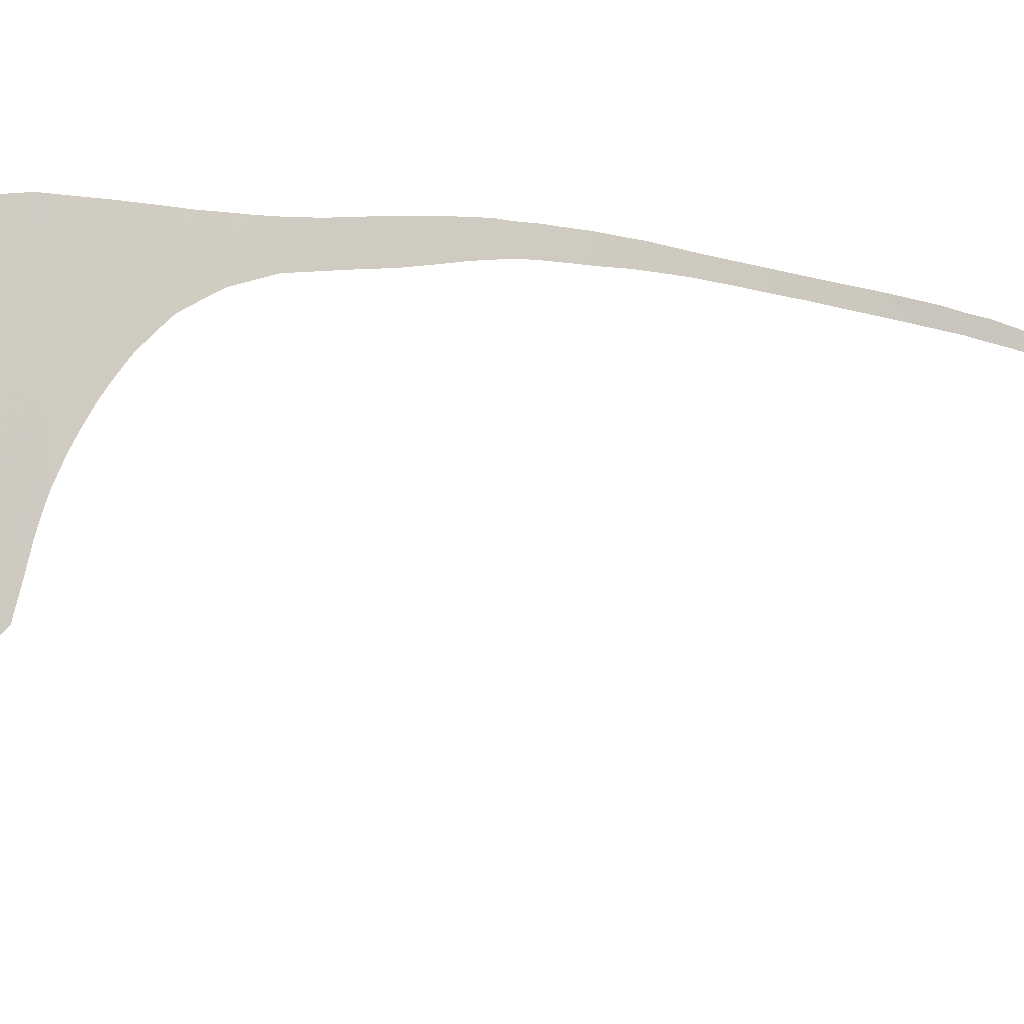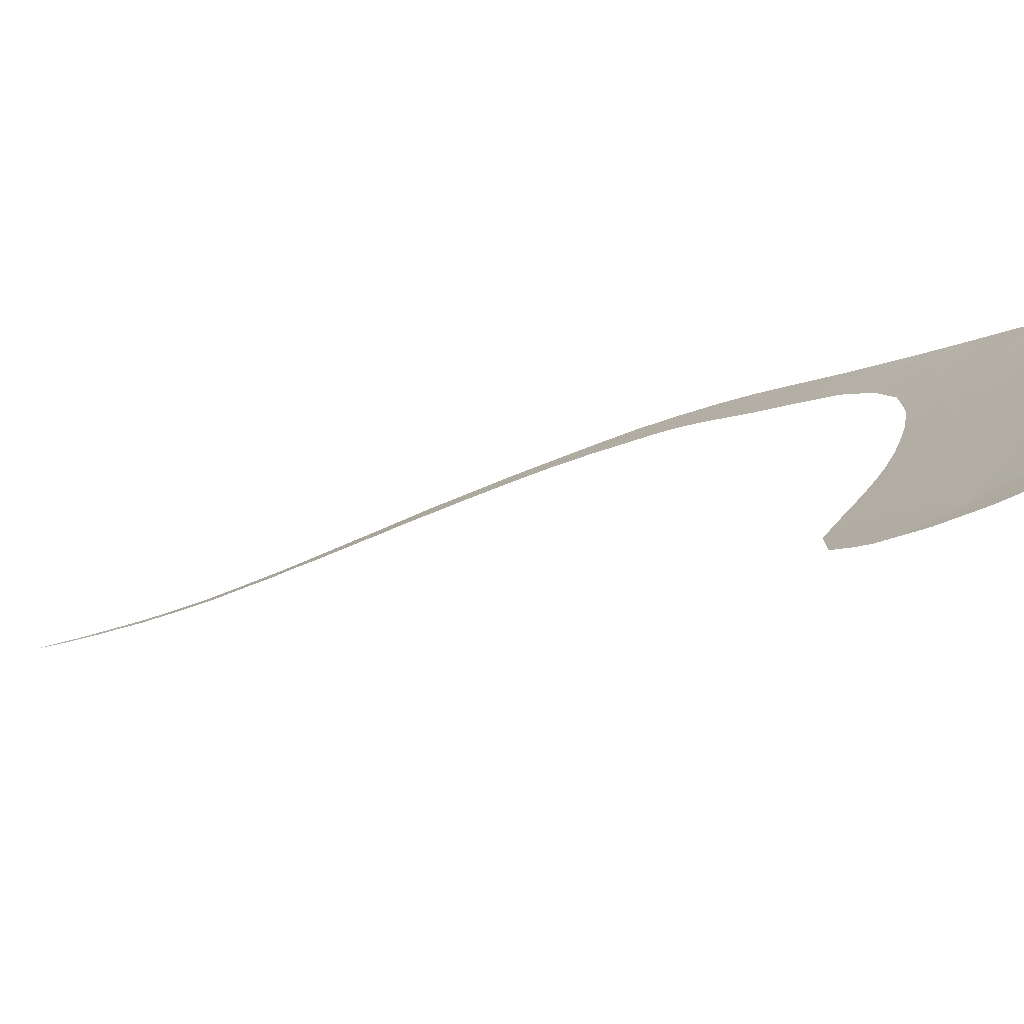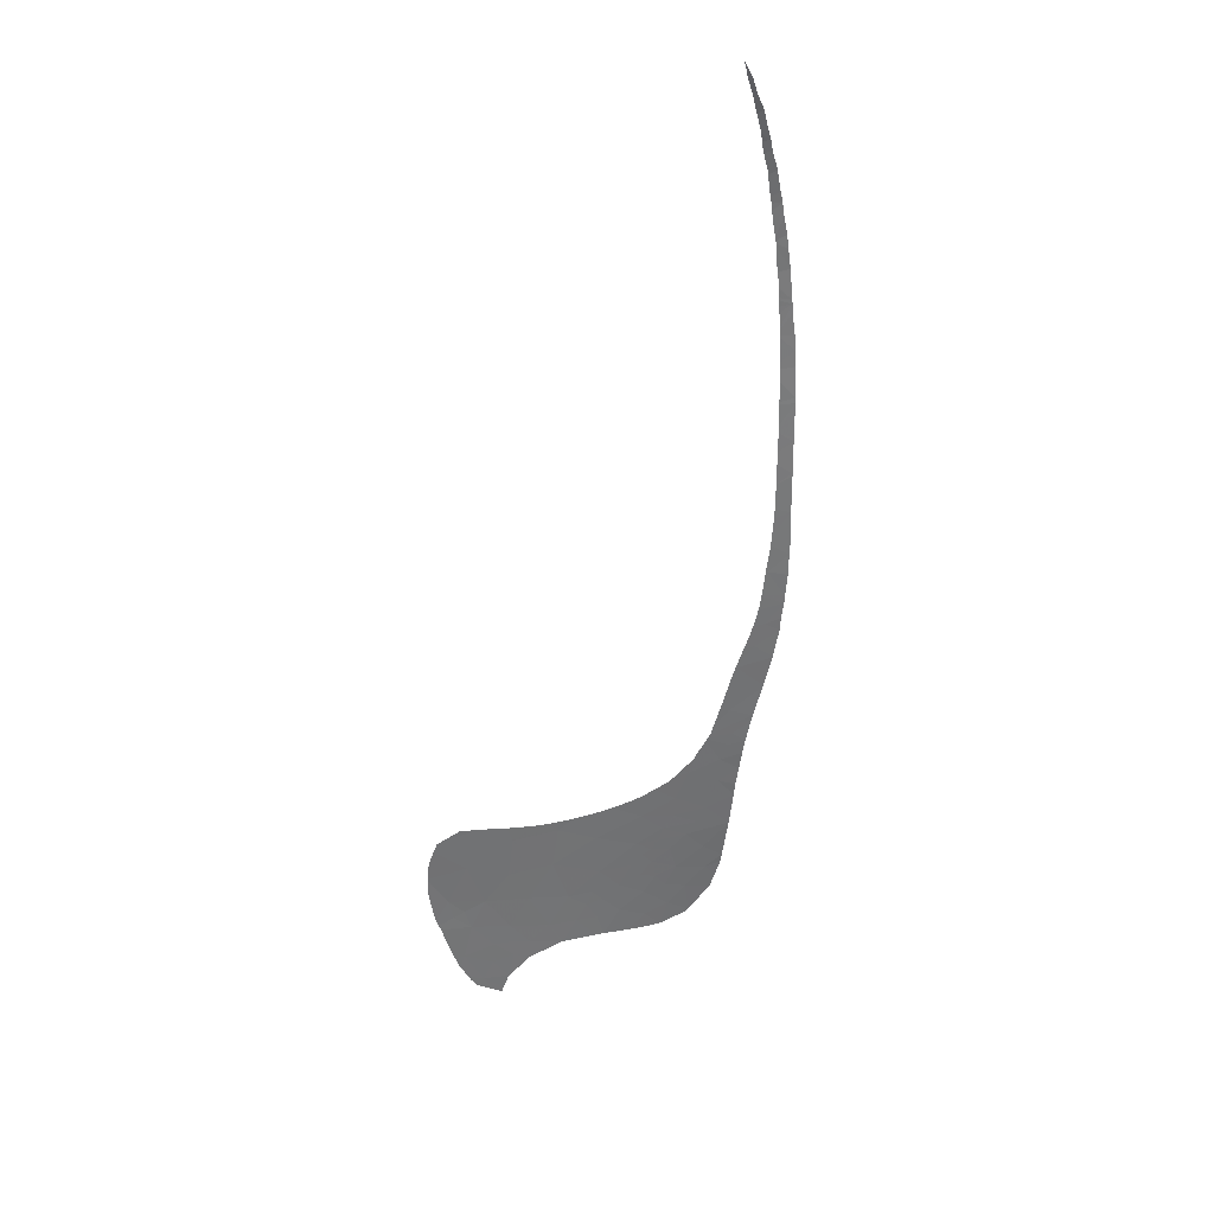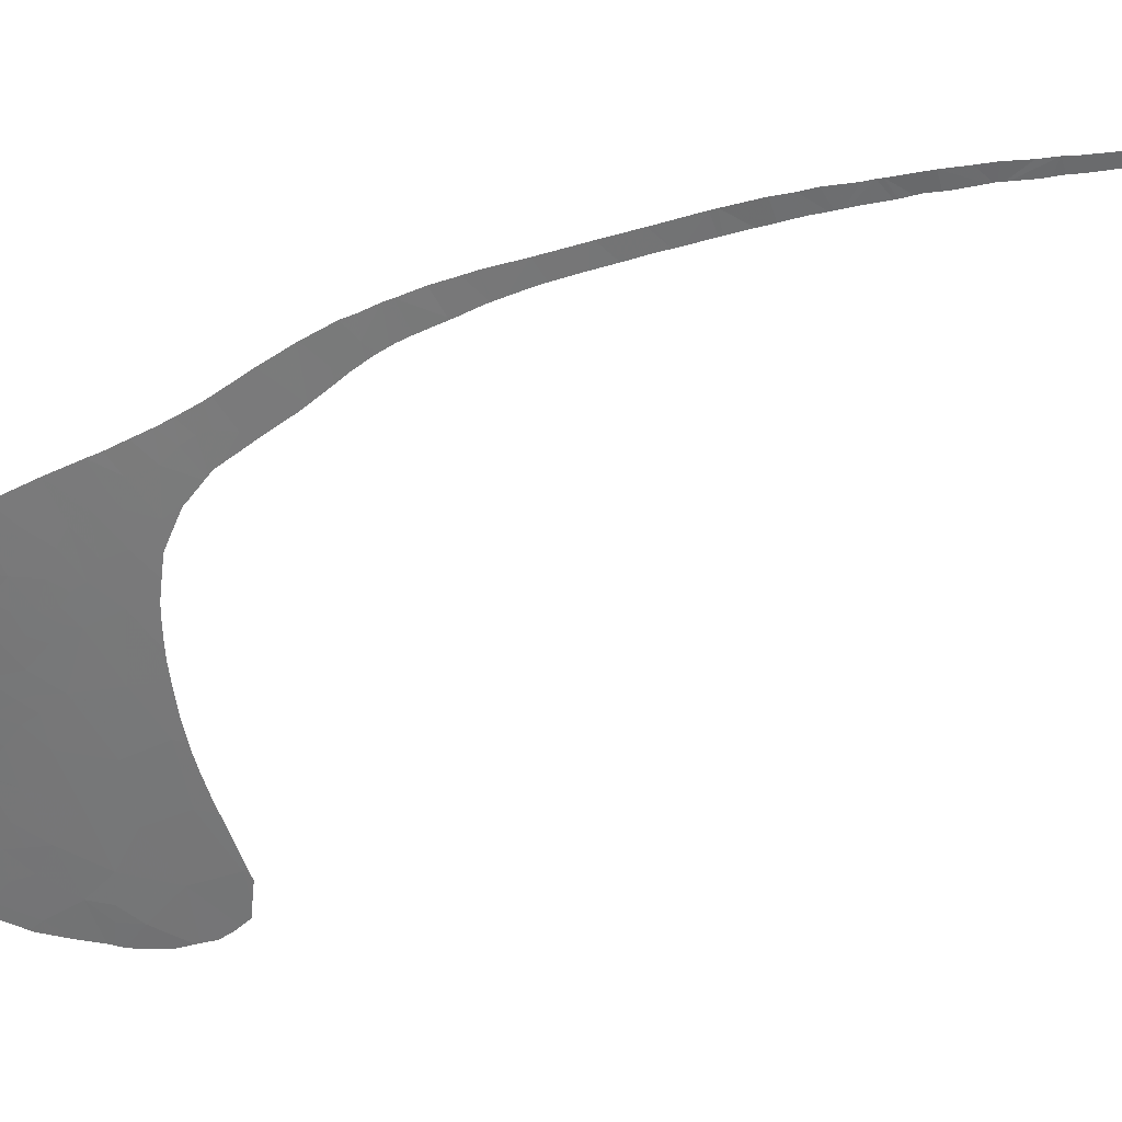
<metadata>
{"format":"obj","ext":"obj","renderer":"f3d","projection":"perspective","resolution":1024,"background":"white","views":[{"elev":-77.5,"azim":-109.8,"up":"+Y"},{"elev":4.8,"azim":115.6,"up":"+Y"},{"elev":54.6,"azim":151.9,"up":"+Z"},{"elev":-50.1,"azim":-68.7,"up":"+Y"}]}
</metadata>
<code>
v 34.73 81.19 -33.51
v 33.66 81.63 -33.66
v 34.6 80.72 -32.21
v 37.08 79.2 -30.6
v 35.69 79.45 -29.96
v 37.89 78.53 -29.59
v 18.8 81.41 -18.25
v 18.97 81.62 -18.98
v 17.78 81.78 -18.16
v 28.18 80.69 -25.98
v 25.87 81.87 -26.82
v 25.2 81.32 -24.68
v 37.83 79.08 -30.95
v 36.91 79.77 -31.89
v 21.89 83.65 -27.65
v 22.78 82.91 -26.51
v 23.91 82.86 -27.52
v 19.52 83.16 -23.78
v 20.26 82.41 -22.51
v 20.64 82.62 -23.49
v 32.22 81.73 -32.58
v 30.64 81.47 -30.43
v 33.05 80.49 -30.15
v 30.51 82.3 -32.44
v 20.85 84.35 -28.53
v 21.58 84.06 -28.5
v 28.64 82.41 -30.97
v 29.21 82.74 -32.4
v 27.75 83.13 -32.05
v 24.11 82.16 -25.83
v 24.46 82.35 -26.71
v 26.03 83.28 -30.82
v 27.43 82.48 -30.01
v 26.07 82.75 -29.41
v 31.11 80.25 -27.67
v 23.76 83.46 -29.04
v 29.65 82.17 -31.3
v 13.18 77 -1.808
v 13.15 76.93 -1.622
v 14.13 76.8 -2.184
v 21.28 82.76 -24.52
v 21.96 82.89 -25.6
v 21.93 84.82 -31.05
v 23.43 84.18 -30.75
v 23.5 84.87 -32.78
v 23.31 82.11 -24.87
v 16.72 81.23 -15.64
v 18.67 80.47 -15.65
v 16.78 81.26 -15.8
v 15.29 80.31 -11.81
v 16.07 79.8 -11.28
v 16.88 80.06 -12.77
v 15.92 80.77 -13.6
v 11.39 70.88 14.06
v 11.43 70.68 14.63
v 12.01 70.6 14.43
v 11.38 71.59 12.19
v 11.42 71.18 13.27
v 12.04 71.43 12.14
v 15.49 80.06 -11.36
v 15.1 80.08 -11
v 36.22 81.24 -35
v 37.08 81.44 -36.27
v 35.5 82.03 -36.33
v 33.1 78.66 -25.38
v 33.86 79.4 -28.06
v 30.29 79.54 -25.03
v 35.63 77.38 -24.39
v 36.25 78.18 -27.12
v 24.62 83.64 -30.42
v 33.97 82.07 -35.04
v 34.83 81.58 -34.58
v 29.18 81.94 -30.26
v 21.43 82.19 -23.14
v 18.09 80.13 -14.17
v 18.93 80.96 -17.22
v 17.62 81.69 -17.76
v 20.03 80.98 -18.42
v 21.99 84.21 -29.35
v 21.01 84.48 -29.1
v 21.48 84.67 -30.14
v 24.21 81.86 -25.12
v 19.96 81.94 -20.89
v 21.94 81.46 -21.68
v 15.95 80.79 -13.69
v 15.43 78.64 -7.779
v 14.33 79.21 -8.083
v 14.07 78.76 -6.764
v 11.63 73.01 8.529
v 11.46 72.33 10.24
v 12.18 72.16 10.16
v 12.35 72.76 8.591
v 12.34 72.71 8.733
v 14.79 79.78 -9.963
v 16.3 79.32 -10.28
v 14.68 79.63 -9.474
v 12.3 75.24 2.898
v 13.21 75 2.731
v 12.36 75.37 2.569
v 12 74.54 4.669
v 12.87 74.27 4.65
v 11.71 73.31 7.772
v 12.54 73.4 6.927
v 12.58 73.52 6.611
v 13.92 78.53 -6.099
v 14.97 78.04 -5.899
v 15 78.09 -6.031
v 28.42 81.63 -28.69
v 24.81 82.13 -26.45
v 23.73 84.87 -32.98
v 24.72 84.18 -32.01
v 25.43 84.53 -33.65
v 25.16 82.72 -28.42
v 25.03 82.39 -27.39
v 27.49 83.88 -33.83
v 26.19 84.3 -33.75
v 26.27 83.88 -32.68
v 18.93 82.63 -21.7
v 19.31 82.94 -22.94
v 25.13 83.17 -29.62
v 20.12 83.74 -25.99
v 20.1 83.72 -25.93
v 35.86 80.81 -33.56
v 29.58 83.18 -33.87
v 31.65 82.52 -34.05
v 22.97 81.74 -23.53
v 29.03 83.36 -33.84
v 18.29 82.12 -19.58
v 18.59 82.34 -20.52
v 19.3 81.8 -19.82
v 20.41 81.09 -19.1
v 25.64 82.3 -27.76
v 37.86 80.35 -34.2
v 26.43 82.29 -28.52
v 28.42 82.11 -29.98
v 33.87 82.08 -34.96
v 31.75 82.49 -34.09
v 38.94 78.73 -30.99
v 38.86 78.93 -31.42
v 31.87 82.25 -33.57
v 36.03 82.2 -37.24
v 36.69 81.98 -37.29
v 12.06 69.93 16.49
v 11.63 69.87 17.04
v 12.11 69.79 16.92
v 11.46 70.27 15.86
v 12 70.09 16.03
v 11.65 69.7 17.62
v 12.14 69.66 17.37
v 12.13 69.75 17.06
v 37.92 77 -25.48
v 37.59 76.89 -24.9
v 35.74 77.25 -24.13
v 35.39 77.38 -24.16
v 36.29 77.1 -24.25
v 37 76.99 -24.6
v 33.27 78.21 -24.35
v 34.41 77.76 -24.24
v 30.45 79.25 -24.39
v 30.83 79.12 -24.43
v 31.65 78.83 -24.44
v 11.91 74.17 5.606
v 12.8 74.11 5.072
v 12.97 74.48 4.106
v 12.68 73.85 5.753
v 16.2 79.26 -10.05
v 16.5 79.44 -10.81
v 16.57 79.49 -10.98
v 14.57 77.54 -4.329
v 13.59 77.8 -4.047
v 14.49 77.44 -4.008
v 14.76 77.79 -5.092
v 12.39 68.92 19.99
v 12.17 68.88 20.38
v 12.43 68.83 20.35
v 11.88 69.16 19.44
v 12.34 69.04 19.55
v 12.35 68.64 21.29
v 12.59 68.62 21.14
v 12.44 68.81 20.44
v 14.03 76.6 -1.633
v 14.17 76.87 -2.368
v 37.97 81.02 -35.97
v 37.86 81.18 -36.29
v 37.69 81.37 -36.62
v 37.61 81.46 -36.77
v 36.2 82.27 -37.57
v 38.37 80.42 -34.81
v 38.44 80.23 -34.39
v 38.59 79.82 -33.45
v 38.3 80.53 -35.03
v 38.67 79.58 -32.91
v 38.8 79.08 -31.75
v 38.66 77.5 -27.55
v 38.19 77.08 -25.97
v 38.72 77.58 -27.8
v 38.94 77.92 -28.88
v 38.64 77.46 -27.42
v 38.53 77.26 -26.78
v 22.82 81.19 -21.87
v 23.13 81.17 -22.15
v 23.7 81.07 -22.47
v 11.75 69.51 18.24
v 12.19 69.34 18.49
v 12.16 69.4 18.3
v 12.16 69.45 18.13
v 12.15 69.57 17.67
v 12.29 69.12 19.25
v 24.86 80.85 -23.07
v 24.98 80.83 -23.14
v 25.59 80.68 -23.37
v 21.28 81.21 -20.33
v 21.47 81.24 -20.62
v 21.98 81.23 -21.11
v 19.26 80.64 -16.72
v 19.37 80.69 -16.94
v 26.53 80.44 -23.67
v 20.59 81.12 -19.36
v 21.25 81.21 -20.29
v 22.28 81.21 -21.38
v 29.45 79.58 -24.3
v 27.96 80.03 -24.03
v 28.42 79.9 -24.12
v 26.84 80.36 -23.76
v 27.25 80.25 -23.88
v 29.28 79.63 -24.27
v 36.03 77.14 -24.11
v 18.83 80.43 -15.72
v 19.19 80.61 -16.57
v 32.21 78.62 -24.42
v 32.79 78.4 -24.4
v 12.64 68.56 21.39
v 12.63 68.57 21.33
v 18.77 80.4 -15.58
v 18.34 80.2 -14.61
v 12.72 68.39 22.14
v 18.12 80.12 -14.17
v 17.49 79.88 -12.91
v 15.06 78.17 -6.283
v 14.84 77.89 -5.423
v 15.59 78.67 -8.005
v 15.52 78.6 -7.758
v 15.69 78.77 -8.357
v 15.38 78.45 -7.27
v 15.45 78.52 -7.493
v 12.6 73.59 6.433
v 12.62 73.65 6.286
v 16.76 79.58 -11.4
v 17.09 79.73 -12.14
v 15.95 79.04 -9.248
v 15.99 79.07 -9.38
v 16.01 79.09 -9.438
v 13.8 76.18 -0.4593
v 12.8 76.22 0.3076
v 13.75 76.09 -0.2295
v 13.55 75.68 0.9034
v 13.7 76.01 0.0121
v 12.76 76.15 0.4856
v 13.47 75.52 1.329
v 13.91 76.38 -1.023
v 12.02 70.89 13.59
v 11.99 70.77 13.93
v 12.04 71.01 13.26
v 13.02 74.61 3.762
v 13.24 75.06 2.576
v 13.39 75.36 1.746
v 14.2 76.93 -2.542
v 14.44 77.35 -3.748
v 17.23 79.78 -12.41
v 19.44 80.72 -17.1
v 20.23 81.07 -18.85
v 20.3 81.08 -18.95
v 20.5 81.11 -19.22
v 13.41 75.39 1.679
v 13 74.57 3.893
v 13.01 74.59 3.825
v 11.64 73.11 8.267
v 12.39 72.9 8.228
v 12.42 73.02 7.896
v 12.46 73.18 7.506
v 11.78 73.85 6.418
v 12.52 73.35 7.045
v 12.83 68.28 22.61
v 12.01 70.42 14.97
v 12.02 70.52 14.66
v 12 70.74 14.03
v 12.06 71.62 11.63
v 12.17 72.03 10.49
v 12.21 72.4 9.564
v 12 70.18 15.71
v 12.04 71.38 12.27
v 12.04 71.51 11.94
v 12.04 71.54 11.85
v 11.42 71.9 11.37
v 12.04 71.56 11.8
v 12.26 72.52 9.256
v 24.12 80.99 -22.69
v 38.95 78.11 -29.38
v 38.96 78.58 -30.63
f 3 2 1
f 6 5 4
f 9 8 7
f 12 11 10
f 4 14 13
f 17 16 15
f 20 19 18
f 23 22 21
f 22 24 21
f 26 15 25
f 29 28 27
f 16 31 30
f 33 32 29
f 34 32 33
f 22 23 35
f 36 17 15
f 22 37 24
f 40 39 38
f 41 20 18
f 16 30 42
f 45 44 43
f 30 46 42
f 49 48 47
f 52 51 50
f 50 53 52
f 56 55 54
f 59 58 57
f 61 60 51
f 64 63 62
f 35 66 65
f 65 67 35
f 12 30 11
f 69 68 65
f 66 69 65
f 23 5 66
f 23 66 35
f 3 5 23
f 70 36 44
f 72 71 64
f 64 62 72
f 37 28 24
f 22 73 37
f 5 6 69
f 69 66 5
f 20 41 74
f 47 48 75
f 77 76 49
f 76 48 49
f 78 76 7
f 76 77 7
f 77 9 7
f 79 15 26
f 81 79 80
f 82 12 46
f 84 83 19
f 19 74 84
f 47 75 85
f 75 52 85
f 88 87 86
f 91 90 89
f 93 89 92
f 60 61 50
f 95 94 51
f 94 61 51
f 96 86 87
f 99 98 97
f 101 100 97
f 104 103 102
f 107 106 105
f 85 52 53
f 51 60 50
f 22 108 73
f 30 31 109
f 112 111 110
f 28 37 27
f 70 44 111
f 111 32 70
f 114 17 113
f 79 26 25
f 17 36 113
f 117 116 115
f 29 117 115
f 44 45 111
f 45 110 111
f 83 118 19
f 118 119 19
f 36 70 120
f 70 32 120
f 79 25 80
f 16 17 31
f 25 15 121
f 17 114 31
f 44 36 79
f 36 15 79
f 43 44 79
f 79 81 43
f 122 16 42
f 15 16 122
f 122 121 15
f 19 119 18
f 123 72 62
f 36 120 113
f 120 32 34
f 34 113 120
f 28 124 24
f 124 125 24
f 122 41 18
f 46 41 42
f 12 82 30
f 74 41 126
f 41 46 126
f 20 74 19
f 28 29 127
f 29 115 127
f 122 42 41
f 8 9 128
f 118 83 129
f 131 8 130
f 8 128 130
f 126 46 12
f 129 83 130
f 130 128 129
f 84 74 126
f 30 82 46
f 114 113 132
f 14 123 133
f 123 1 72
f 30 109 11
f 11 114 132
f 125 21 24
f 33 29 27
f 109 31 11
f 31 114 11
f 35 67 10
f 10 11 108
f 22 35 108
f 35 10 108
f 3 23 21
f 21 2 3
f 132 113 134
f 113 34 134
f 34 33 134
f 108 11 134
f 134 33 108
f 135 108 33
f 11 132 134
f 2 137 136
f 136 72 2
f 136 71 72
f 21 137 2
f 124 28 127
f 108 135 73
f 139 138 6
f 1 2 72
f 5 14 4
f 73 135 27
f 37 73 27
f 135 33 27
f 111 112 117
f 112 116 117
f 32 111 117
f 117 29 32
f 133 123 62
f 62 63 133
f 125 137 140
f 21 140 137
f 125 140 21
f 3 1 123
f 5 3 14
f 3 123 14
f 63 64 141
f 6 4 13
f 142 63 141
f 145 144 143
f 143 144 146
f 146 147 143
f 150 149 148
f 150 148 144
f 144 145 150
f 68 69 151
f 152 68 151
f 154 68 153
f 153 156 155
f 158 157 65
f 158 65 68
f 68 154 158
f 160 159 67
f 67 65 161
f 161 160 67
f 163 162 100
f 100 101 163
f 101 97 164
f 165 162 163
f 166 94 95
f 95 51 167
f 167 51 168
f 171 170 169
f 169 170 172
f 175 174 173
f 173 174 176
f 176 177 173
f 180 179 178
f 180 178 174
f 174 175 180
f 181 39 40
f 38 170 182
f 182 40 38
f 184 183 63
f 184 63 185
f 186 185 63
f 63 142 186
f 142 141 187
f 189 133 188
f 190 133 189
f 188 133 191
f 133 63 183
f 183 191 133
f 14 133 192
f 192 193 14
f 153 68 156
f 156 68 152
f 151 69 194
f 194 195 151
f 194 69 6
f 6 196 194
f 196 6 197
f 198 195 194
f 199 195 198
f 201 200 84
f 201 84 126
f 126 202 201
f 205 204 203
f 203 148 206
f 206 205 203
f 206 148 207
f 207 148 149
f 177 176 208
f 176 203 204
f 204 208 176
f 210 209 12
f 210 12 211
f 213 212 84
f 213 84 214
f 215 48 76
f 76 216 215
f 211 12 217
f 219 218 83
f 219 83 84
f 84 212 219
f 214 84 220
f 220 84 200
f 221 67 159
f 12 10 222
f 10 67 223
f 223 222 10
f 225 224 12
f 225 12 222
f 217 12 224
f 223 67 226
f 226 67 221
f 153 155 227
f 229 228 48
f 229 48 215
f 231 230 65
f 231 65 157
f 233 232 178
f 233 178 179
f 75 48 234
f 234 48 228
f 235 75 234
f 236 178 232
f 52 75 237
f 238 52 237
f 235 237 75
f 105 88 107
f 88 86 239
f 239 107 88
f 172 170 240
f 240 170 105
f 105 106 240
f 242 86 241
f 86 96 243
f 243 241 86
f 245 244 86
f 245 86 242
f 247 246 162
f 247 162 165
f 239 86 244
f 168 51 248
f 51 52 249
f 249 248 51
f 243 96 250
f 96 94 251
f 251 250 96
f 252 94 166
f 251 94 252
f 254 39 253
f 253 255 254
f 257 256 254
f 257 254 255
f 99 258 256
f 256 258 254
f 259 99 256
f 253 39 260
f 260 39 181
f 262 54 261
f 261 54 263
f 264 97 98
f 98 99 265
f 265 99 266
f 182 170 267
f 267 170 268
f 268 170 171
f 249 52 269
f 269 52 238
f 216 76 270
f 270 76 78
f 78 7 271
f 271 7 272
f 272 7 8
f 8 131 272
f 131 130 273
f 130 83 218
f 218 273 130
f 266 99 259
f 274 266 259
f 164 97 275
f 276 97 264
f 275 97 276
f 89 277 92
f 92 277 278
f 278 277 279
f 279 277 280
f 102 281 104
f 281 162 246
f 246 104 281
f 280 277 282
f 282 277 102
f 102 103 282
f 283 178 236
f 285 284 55
f 285 55 56
f 56 54 286
f 286 54 262
f 288 287 90
f 288 90 91
f 91 89 289
f 147 146 290
f 146 55 284
f 284 290 146
f 263 54 291
f 291 54 58
f 58 59 291
f 59 57 292
f 57 294 293
f 293 292 57
f 293 294 295
f 294 90 287
f 287 295 294
f 289 89 296
f 296 89 93
f 192 133 190
f 202 126 297
f 126 12 209
f 209 297 126
f 6 13 139
f 13 14 193
f 193 139 13
f 299 298 6
f 299 6 138
f 197 6 298
f 161 65 230

</code>
